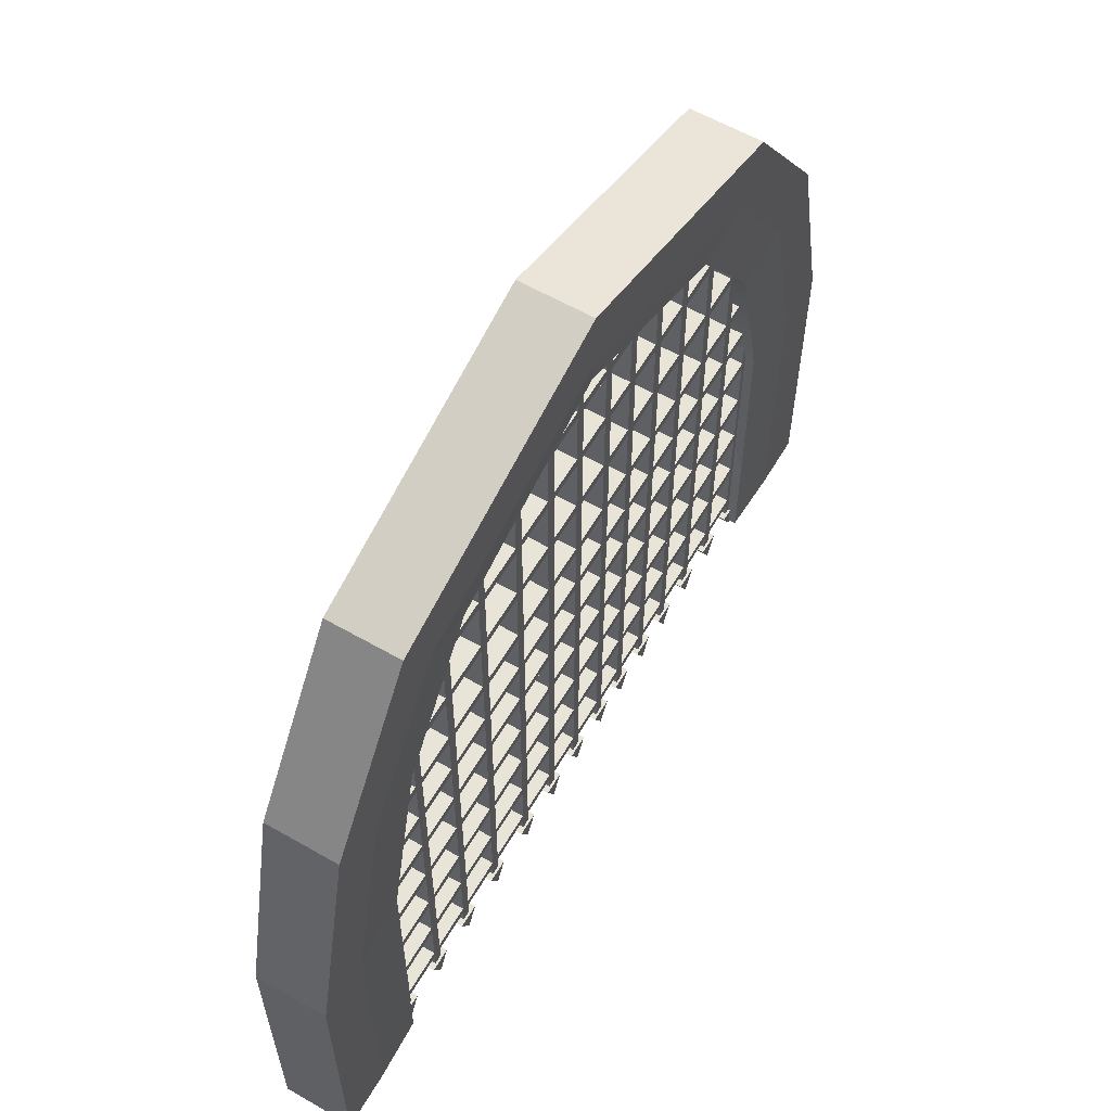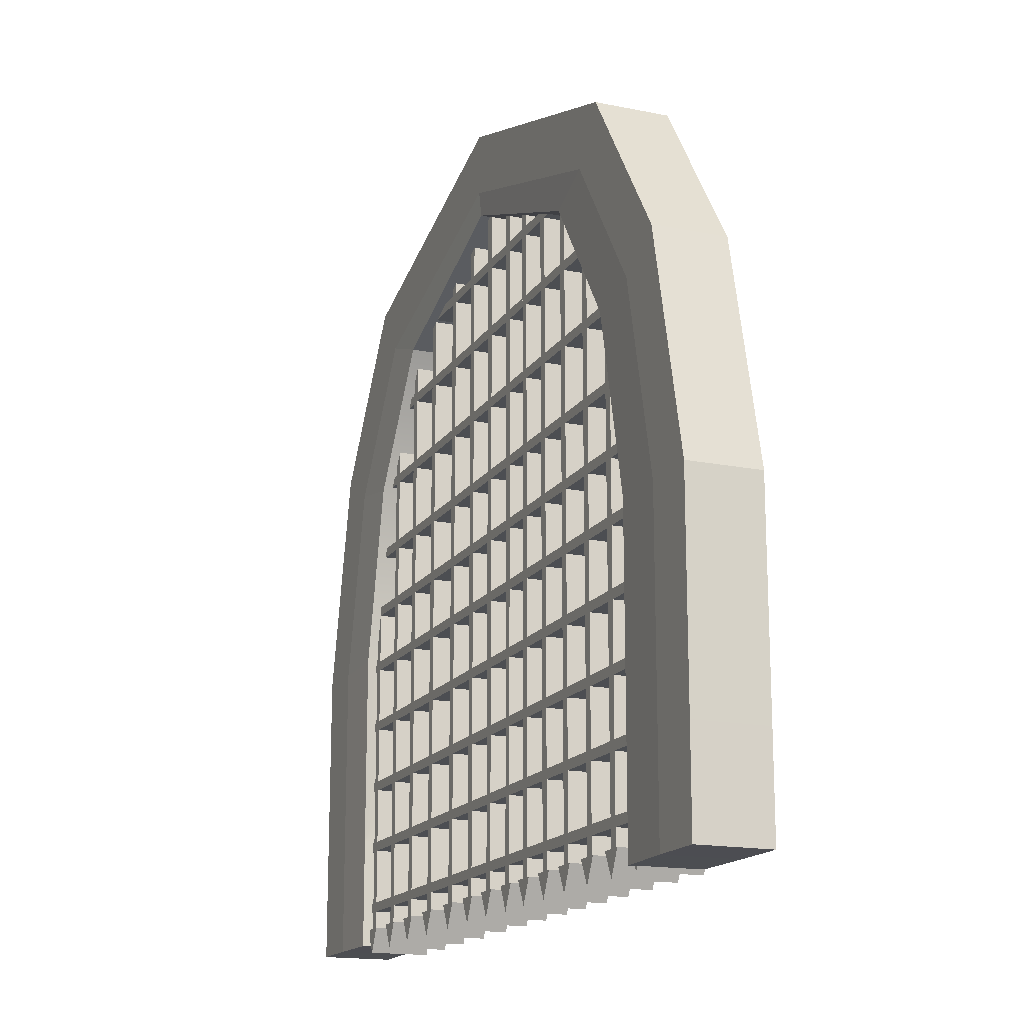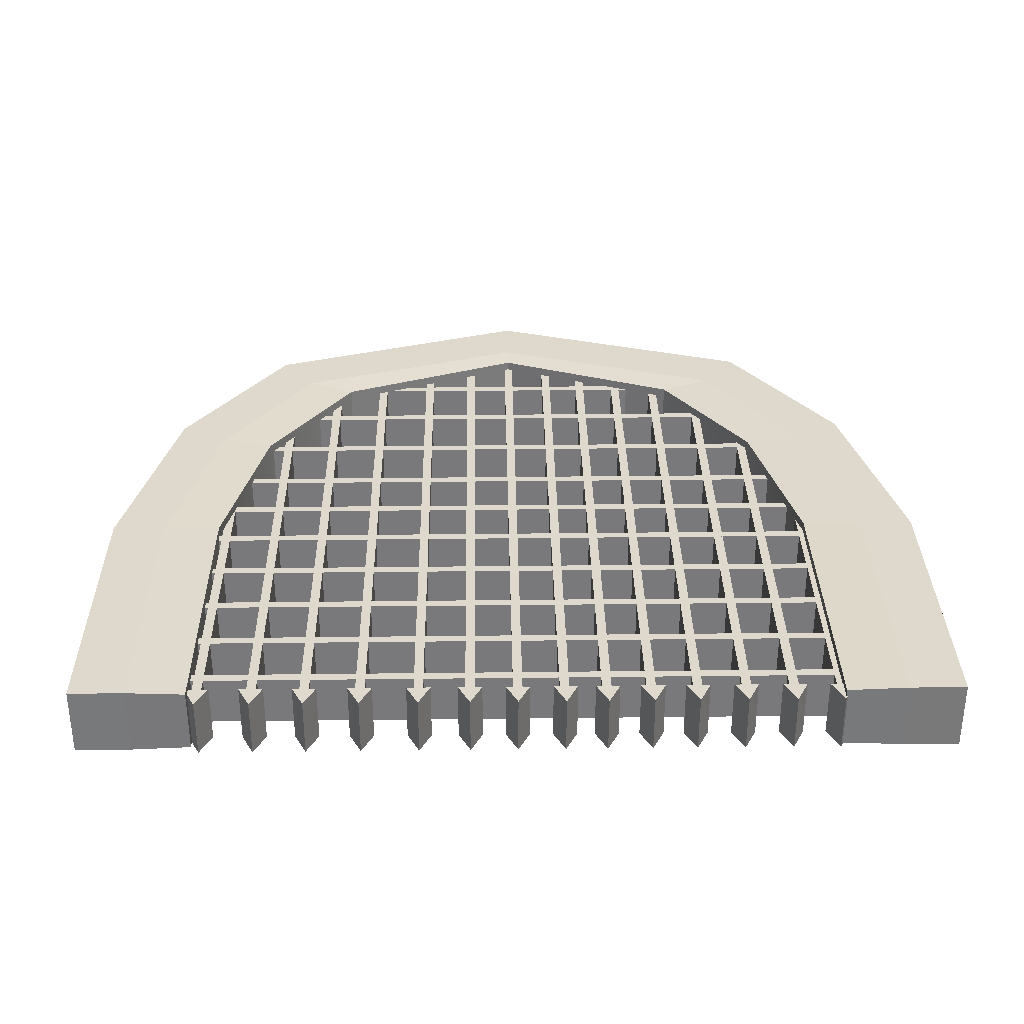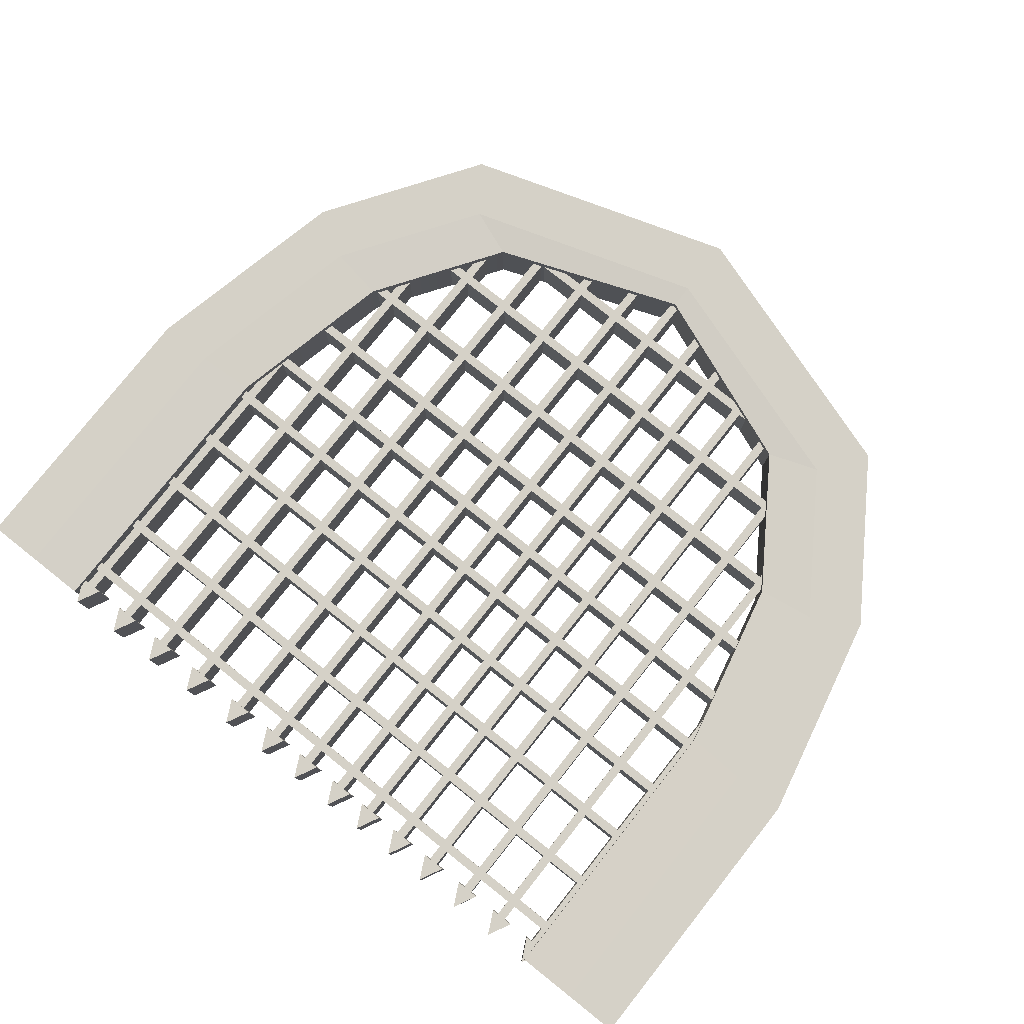
<metadata>
{"format":"obj","ext":"obj","renderer":"f3d","projection":"perspective","resolution":1024,"background":"white","views":[{"elev":60.1,"azim":-59.6,"up":"+Y"},{"elev":-16.7,"azim":67.7,"up":"+Y"},{"elev":32.2,"azim":-0.9,"up":"+Z"},{"elev":79.2,"azim":38.4,"up":"+Z"}]}
</metadata>
<code>
g default
v 0.000644 1.065 0.3815
v -0.02945 1.125 0.3815
v 0.03074 1.125 0.3815
v -0.02945 1.125 0.233
v 0.03074 1.125 0.233
v 0.000644 1.065 0.233
g polySurface18 pCube151
f 1 3 2
f 2 3 5 4
f 4 5 6
f 1 6 5 3
f 6 1 2 4
g default
v -0.1169 1.065 0.3815
v -0.147 1.125 0.3815
v -0.08685 1.125 0.3815
v -0.147 1.125 0.233
v -0.08685 1.125 0.233
v -0.1169 1.065 0.233
g pCube151 polySurface16
f 7 9 8
f 8 9 11 10
f 10 11 12
f 7 12 11 9
f 12 7 8 10
g default
v -0.5361 1.109 0.3757
v -0.5127 1.109 0.3757
v -0.5361 2.817 0.3757
v -0.5127 2.817 0.3757
v -0.5361 2.817 0.2485
v -0.5127 2.817 0.2485
v -0.5361 1.109 0.2485
v -0.5127 1.109 0.2485
g pCube151 polySurface25
f 13 14 16 15
f 15 16 18 17
f 17 18 20 19
f 19 20 14 13
f 14 20 18 16
f 19 13 15 17
g default
v 0.5626 1.065 0.3815
v 0.5325 1.125 0.3815
v 0.5927 1.125 0.3815
v 0.5325 1.125 0.233
v 0.5927 1.125 0.233
v 0.5626 1.065 0.233
g pCube151 polySurface23
f 21 23 22
f 22 23 25 24
f 24 25 26
f 21 26 25 23
f 26 21 22 24
g default
v 0.3336 1.065 0.3815
v 0.3035 1.125 0.3815
v 0.3637 1.125 0.3815
v 0.3035 1.125 0.233
v 0.3637 1.125 0.233
v 0.3336 1.065 0.233
g pCube151 polySurface21
f 27 29 28
f 28 29 31 30
f 30 31 32
f 27 32 31 29
f 32 27 28 30
g default
v -0.5238 1.065 0.3815
v -0.5539 1.125 0.3815
v -0.4937 1.125 0.3815
v -0.5539 1.125 0.233
v -0.4937 1.125 0.233
v -0.5238 1.065 0.233
g pCube151 polySurface45
f 33 35 34
f 34 35 37 36
f 36 37 38
f 33 38 37 35
f 38 33 34 36
g default
v 0.8538 1.168 0.3757
v 0.8538 1.192 0.3757
v -0.8538 1.168 0.3757
v -0.8538 1.192 0.3757
v -0.8538 1.168 0.2485
v -0.8538 1.192 0.2485
v 0.8538 1.168 0.2485
v 0.8538 1.192 0.2485
g pCube151 polySurface43
f 39 40 42 41
f 41 42 44 43
f 43 44 46 45
f 45 46 40 39
f 40 46 44 42
f 45 39 41 43
g default
v -0.2439 1.065 0.3815
v -0.274 1.125 0.3815
v -0.2138 1.125 0.3815
v -0.274 1.125 0.233
v -0.2138 1.125 0.233
v -0.2439 1.065 0.233
g pCube151 polySurface52
f 47 49 48
f 48 49 51 50
f 50 51 52
f 47 52 51 49
f 52 47 48 50
g default
v -0.3876 1.065 0.3815
v -0.4177 1.125 0.3815
v -0.3575 1.125 0.3815
v -0.4177 1.125 0.233
v -0.3575 1.125 0.233
v -0.3876 1.065 0.233
g pCube151 polySurface49
f 53 55 54
f 54 55 57 56
f 56 57 58
f 53 58 57 55
f 58 53 54 56
g default
v -0.6544 1.065 0.3815
v -0.6845 1.125 0.3815
v -0.6243 1.125 0.3815
v -0.6845 1.125 0.233
v -0.6243 1.125 0.233
v -0.6544 1.065 0.233
g pCube151 polySurface47
f 59 61 60
f 60 61 63 62
f 62 63 64
f 59 64 63 61
f 64 59 60 62
g default
v 0.6822 1.065 0.3815
v 0.6522 1.125 0.3815
v 0.7123 1.125 0.3815
v 0.6522 1.125 0.233
v 0.7123 1.125 0.233
v 0.6822 1.065 0.233
g pCube151 polySurface27
f 65 67 66
f 66 67 69 68
f 68 69 70
f 65 70 69 67
f 70 65 66 68
g default
v 0.2222 1.065 0.3815
v 0.1921 1.125 0.3815
v 0.2523 1.125 0.3815
v 0.1921 1.125 0.233
v 0.2523 1.125 0.233
v 0.2222 1.065 0.233
g pCube151 polySurface26
f 71 73 72
f 72 73 75 74
f 74 75 76
f 71 76 75 73
f 76 71 72 74
g default
v -0.129 1.109 0.3757
v -0.1055 1.109 0.3757
v -0.129 2.817 0.3757
v -0.1055 2.817 0.3757
v -0.129 2.817 0.2485
v -0.1055 2.817 0.2485
v -0.129 1.109 0.2485
v -0.1055 1.109 0.2485
g pCube151 polySurface32
f 77 78 80 79
f 79 80 82 81
f 81 82 84 83
f 83 84 78 77
f 78 84 82 80
f 83 77 79 81
g default
v 0.1034 1.109 0.3757
v 0.1269 1.109 0.3757
v 0.1034 2.817 0.3757
v 0.1269 2.817 0.3757
v 0.1034 2.817 0.2485
v 0.1269 2.817 0.2485
v 0.1034 1.109 0.2485
v 0.1269 1.109 0.2485
g pCube151 polySurface30
f 85 86 88 87
f 87 88 90 89
f 89 90 92 91
f 91 92 86 85
f 86 92 90 88
f 91 85 87 89
g default
v 0.8538 1.483 0.3757
v 0.8538 1.506 0.3757
v -0.8538 1.483 0.3757
v -0.8538 1.506 0.3757
v -0.8538 1.483 0.2485
v -0.8538 1.506 0.2485
v 0.8538 1.483 0.2485
v 0.8538 1.506 0.2485
g pCube151 polySurface29
f 93 94 96 95
f 95 96 98 97
f 97 98 100 99
f 99 100 94 93
f 94 100 98 96
f 99 93 95 97
g default
v 0.8538 2.47 0.3757
v 0.8538 2.493 0.3757
v -0.8538 2.47 0.3757
v -0.8538 2.493 0.3757
v -0.8538 2.47 0.2485
v -0.8538 2.493 0.2485
v 0.8538 2.47 0.2485
v 0.8538 2.493 0.2485
g pCube151 polySurface61
f 101 102 104 103
f 103 104 106 105
f 105 106 108 107
f 107 108 102 101
f 102 108 106 104
f 107 101 103 105
g default
v 0.8538 2.104 0.3757
v 0.8538 2.128 0.3757
v -0.8538 2.104 0.3757
v -0.8538 2.128 0.3757
v -0.8538 2.104 0.2485
v -0.8538 2.128 0.2485
v 0.8538 2.104 0.2485
v 0.8538 2.128 0.2485
g pCube151 polySurface59
f 109 110 112 111
f 111 112 114 113
f 113 114 116 115
f 115 116 110 109
f 110 116 114 112
f 115 109 111 113
g default
v 0.8538 1.643 0.3757
v 0.8538 1.666 0.3757
v -0.8538 1.643 0.3757
v -0.8538 1.666 0.3757
v -0.8538 1.643 0.2485
v -0.8538 1.666 0.2485
v 0.8538 1.643 0.2485
v 0.8538 1.666 0.2485
g pCube151 polySurface58
f 117 118 120 119
f 119 120 122 121
f 121 122 124 123
f 123 124 118 117
f 118 124 122 120
f 123 117 119 121
g default
v 0.8538 1.324 0.3757
v 0.8538 1.348 0.3757
v -0.8538 1.324 0.3757
v -0.8538 1.348 0.3757
v -0.8538 1.324 0.2485
v -0.8538 1.348 0.2485
v 0.8538 1.324 0.2485
v 0.8538 1.348 0.2485
g pCube151 polySurface64
f 125 126 128 127
f 127 128 130 129
f 129 130 132 131
f 131 132 126 125
f 126 132 130 128
f 131 125 127 129
g default
v 0.7551 2.646 0.3757
v 0.7551 2.669 0.3757
v -0.76 2.646 0.3757
v -0.76 2.669 0.3757
v -0.76 2.646 0.2485
v -0.76 2.669 0.2485
v 0.7551 2.646 0.2485
v 0.7551 2.669 0.2485
g pCube151 polySurface63
f 133 134 136 135
f 135 136 138 137
f 137 138 140 139
f 139 140 134 133
f 134 140 138 136
f 139 133 135 137
g default
v 0.3165 1.109 0.3757
v 0.34 1.109 0.3757
v 0.3165 2.817 0.3757
v 0.34 2.817 0.3757
v 0.3165 2.817 0.2485
v 0.34 2.817 0.2485
v 0.3165 1.109 0.2485
v 0.34 1.109 0.2485
g pCube151 polySurface55
f 141 142 144 143
f 143 144 146 145
f 145 146 148 147
f 147 148 142 141
f 142 148 146 144
f 147 141 143 145
g default
v 0.4311 1.109 0.3757
v 0.4545 1.109 0.3757
v 0.4311 2.817 0.3757
v 0.4545 2.817 0.3757
v 0.4311 2.817 0.2485
v 0.4545 2.817 0.2485
v 0.4311 1.109 0.2485
v 0.4545 1.109 0.2485
g pCube151 polySurface54
f 149 150 152 151
f 151 152 154 153
f 153 154 156 155
f 155 156 150 149
f 150 156 154 152
f 155 149 151 153
g default
v -0.8 1.109 0.3757
v -0.7765 1.109 0.3757
v -0.8 2.6 0.3757
v -0.7765 2.6 0.3757
v -0.8 2.6 0.2485
v -0.7765 2.6 0.2485
v -0.8 1.109 0.2485
v -0.7765 1.109 0.2485
g pCube151 polySurface76
f 157 158 160 159
f 159 160 162 161
f 161 162 164 163
f 163 164 158 157
f 158 164 162 160
f 163 157 159 161
g default
v -0.3993 1.109 0.3757
v -0.3759 1.109 0.3757
v -0.3993 2.817 0.3757
v -0.3759 2.817 0.3757
v -0.3993 2.817 0.2485
v -0.3759 2.817 0.2485
v -0.3993 1.109 0.2485
v -0.3759 1.109 0.2485
g pCube151 polySurface72
f 165 166 168 167
f 167 168 170 169
f 169 170 172 171
f 171 172 166 165
f 166 172 170 168
f 171 165 167 169
g default
v -0.7875 1.065 0.3815
v -0.8176 1.125 0.3815
v -0.7574 1.125 0.3815
v -0.8176 1.125 0.233
v -0.7574 1.125 0.233
v -0.7875 1.065 0.233
g pCube151 polySurface69
f 173 175 174
f 174 175 177 176
f 176 177 178
f 173 178 177 175
f 178 173 174 176
g default
v 0.8538 2.286 0.3757
v 0.8538 2.309 0.3757
v -0.8538 2.286 0.3757
v -0.8538 2.309 0.3757
v -0.8538 2.286 0.2485
v -0.8538 2.309 0.2485
v 0.8538 2.286 0.2485
v 0.8538 2.309 0.2485
g pCube151 polySurface67
f 179 180 182 181
f 181 182 184 183
f 183 184 186 185
f 185 186 180 179
f 180 186 184 182
f 185 179 181 183
g default
v 0.8538 1.951 0.3757
v 0.8538 1.975 0.3757
v -0.8538 1.951 0.3757
v -0.8538 1.975 0.3757
v -0.8538 1.951 0.2485
v -0.8538 1.975 0.2485
v 0.8538 1.951 0.2485
v 0.8538 1.975 0.2485
g pCube151 polySurface75
f 187 188 190 189
f 189 190 192 191
f 191 192 194 193
f 193 194 188 187
f 188 194 192 190
f 193 187 189 191
g default
v -0.6664 1.109 0.3757
v -0.643 1.109 0.3757
v -0.6664 2.737 0.3757
v -0.643 2.737 0.3757
v -0.6664 2.737 0.2485
v -0.643 2.737 0.2485
v -0.6664 1.109 0.2485
v -0.643 1.109 0.2485
g pCube151 polySurface74
f 195 196 198 197
f 197 198 200 199
f 199 200 202 201
f 201 202 196 195
f 196 202 200 198
f 201 195 197 199
g default
v 0.5516 1.109 0.3757
v 0.575 1.109 0.3757
v 0.5516 2.792 0.3757
v 0.575 2.792 0.3757
v 0.5516 2.792 0.2485
v 0.575 2.792 0.2485
v 0.5516 1.109 0.2485
v 0.575 1.109 0.2485
g pCube151 polySurface3
f 203 204 206 205
f 205 206 208 207
f 207 208 210 209
f 209 210 204 203
f 204 210 208 206
f 209 203 205 207
g default
v 0.6688 1.109 0.3757
v 0.6923 1.109 0.3757
v 0.6688 2.729 0.3757
v 0.6923 2.729 0.3757
v 0.6688 2.729 0.2485
v 0.6923 2.729 0.2485
v 0.6688 1.109 0.2485
v 0.6923 1.109 0.2485
g pCube151 polySurface6
f 211 212 214 213
f 213 214 216 215
f 215 216 218 217
f 217 218 212 211
f 212 218 216 214
f 217 211 213 215
g default
v -1.094 1.083 0.2298
v -1.094 1.311 0.2298
v -0.9551 1.311 0.2298
v -0.9551 1.311 0.2298
v -0.9548 1.084 0.2298
v -1.094 1.083 0.4051
v -0.9551 1.311 0.4051
v -0.9548 1.083 0.4051
v -1.094 1.311 0.4051
v -0.9551 1.311 0.4051
v -1.094 1.823 0.2298
v -1.094 1.823 0.4051
v -0.9545 1.822 0.2298
v -0.9684 2.37 0.2298
v -0.9684 2.37 0.4051
v -0.9545 1.822 0.4051
v 1.094 1.075 0.2298
v 1.094 1.075 0.4051
v 0.9548 1.076 0.2298
v 0.9548 1.075 0.4051
v -0.8446 2.299 0.2298
v -0.6989 2.77 0.2298
v -0.6989 2.77 0.4051
v -0.8446 2.299 0.4051
v 1.094 1.311 0.2298
v 1.094 1.311 0.4051
v -0.6092 2.648 0.2298
v -0 2.996 0.2298
v -0 2.845 0.2298
v -0 2.996 0.4051
v -0 2.845 0.4051
v -0.6092 2.648 0.4051
v 1.094 1.823 0.2298
v 1.094 1.823 0.4051
v 0.6989 2.77 0.2298
v 0.6092 2.648 0.2298
v 0.9684 2.37 0.2298
v 0.9684 2.37 0.4051
v 0.6092 2.648 0.4051
v 0.6989 2.77 0.4051
v 0.9551 1.311 0.2298
v 0.9551 1.311 0.2298
v 0.9551 1.311 0.4051
v 0.9551 1.311 0.4051
v 0.9545 1.822 0.2298
v 0.9545 1.822 0.4051
v 0.8446 2.299 0.2298
v 0.8446 2.299 0.4051
v -0.8078 1.354 0.2356
v -0.8075 1.084 0.2356
v -0.8078 1.354 0.3992
v -0.8075 1.083 0.3992
v -0.8078 1.354 0.2356
v -0.8073 1.831 0.2356
v -0.8073 1.831 0.3992
v -0.8078 1.354 0.3992
v -0.7048 2.276 0.2356
v -0.7048 2.276 0.3992
v -0.4851 2.602 0.2356
v -0.4851 2.602 0.3992
v 0.8001 1.076 0.2356
v 0.8004 1.354 0.2356
v 0.8001 1.075 0.3992
v 0.8004 1.354 0.3992
v -0 2.786 0.2356
v -0 2.786 0.3992
v 0.8004 1.354 0.2356
v 0.7998 1.831 0.2356
v 0.8004 1.354 0.3992
v 0.7998 1.831 0.3992
v 0.6973 2.276 0.2356
v 0.6973 2.276 0.3992
v 0.4776 2.602 0.2356
v 0.4776 2.602 0.3992
g pCube151 polySurface5
f 219 220 221 222 223
f 268 267 269 270
f 227 224 226 225 228
f 229 220 227 230
f 220 229 231 221
f 232 229 230 233
f 230 227 228 234
f 267 271 272 273 274 269
f 229 232 239 231
f 240 232 233 241
f 233 230 234 242
f 235 243 244 236
f 272 275 276 273
f 245 240 246 247
f 246 240 241 248
f 249 248 241 250
f 243 251 252 244
f 232 240 245 239
f 241 233 242 250
f 247 246 253 254
f 251 255 256 252
f 257 258 248 249
f 253 246 248 258
f 243 235 237 259 260
f 255 253 258 256
f 236 244 261 262 238
f 275 277 278 276
f 251 243 260 263
f 244 252 264 261
f 280 279 281 282
f 255 251 263 265
f 252 256 266 264
f 253 255 265 254
f 277 283 284 278
f 256 258 257 266
f 286 285 280 282 287 288
f 289 286 288 290
f 283 291 292 284
f 291 289 290 292
f 220 219 224 227
f 224 219 223 226
f 235 236 238 237
f 223 222 267 268
f 225 226 270 269
f 226 223 268 270
f 222 221 271 267
f 221 231 272 271
f 234 228 274 273
f 228 225 269 274
f 231 239 275 272
f 242 234 273 276
f 239 245 277 275
f 250 242 276 278
f 259 237 279 280
f 237 238 281 279
f 238 262 282 281
f 245 247 283 277
f 249 250 278 284
f 263 260 285 286
f 260 259 280 285
f 262 261 287 282
f 261 264 288 287
f 265 263 286 289
f 264 266 290 288
f 247 254 291 283
f 257 249 284 292
f 254 265 289 291
f 266 257 292 290
g default
v 0.1183 1.065 0.3815
v 0.08825 1.125 0.3815
v 0.1484 1.125 0.3815
v 0.08825 1.125 0.233
v 0.1484 1.125 0.233
v 0.1183 1.065 0.233
g pCube151 polySurface14
f 293 295 294
f 294 295 297 296
f 296 297 298
f 293 298 297 295
f 298 293 294 296
g default
v 0.7987 1.065 0.3815
v 0.7687 1.125 0.3815
v 0.8288 1.125 0.3815
v 0.7687 1.125 0.233
v 0.8288 1.125 0.233
v 0.7987 1.065 0.233
g pCube151 polySurface10
f 299 301 300
f 300 301 303 302
f 302 303 304
f 299 304 303 301
f 304 299 300 302
g default
v 0.4441 1.065 0.3815
v 0.414 1.125 0.3815
v 0.4742 1.125 0.3815
v 0.414 1.125 0.233
v 0.4742 1.125 0.233
v 0.4441 1.065 0.233
g pCube151 polySurface9
f 305 307 306
f 306 307 309 308
f 308 309 310
f 305 310 309 307
f 310 305 306 308
g default
v -0.256 1.109 0.3757
v -0.2326 1.109 0.3757
v -0.256 2.817 0.3757
v -0.2326 2.817 0.3757
v -0.256 2.817 0.2485
v -0.2326 2.817 0.2485
v -0.256 1.109 0.2485
v -0.2326 1.109 0.2485
g pCube151 polySurface36
f 311 312 314 313
f 313 314 316 315
f 315 316 318 317
f 317 318 312 311
f 312 318 316 314
f 317 311 313 315
g default
v 0.7861 1.109 0.3757
v 0.8095 1.109 0.3757
v 0.7861 2.583 0.3757
v 0.8095 2.583 0.3757
v 0.7861 2.583 0.2485
v 0.8095 2.583 0.2485
v 0.7861 1.109 0.2485
v 0.8095 1.109 0.2485
g pCube151 polySurface34
f 319 320 322 321
f 321 322 324 323
f 323 324 326 325
f 325 326 320 319
f 320 326 324 322
f 325 319 321 323
g default
v 0.8538 1.803 0.3757
v 0.8538 1.826 0.3757
v -0.8538 1.803 0.3757
v -0.8538 1.826 0.3757
v -0.8538 1.803 0.2485
v -0.8538 1.826 0.2485
v 0.8538 1.803 0.2485
v 0.8538 1.826 0.2485
g pCube151 polySurface42
f 327 328 330 329
f 329 330 332 331
f 331 332 334 333
f 333 334 328 327
f 328 334 332 330
f 333 327 329 331
g default
v 0.2073 1.109 0.3757
v 0.2308 1.109 0.3757
v 0.2073 2.817 0.3757
v 0.2308 2.817 0.3757
v 0.2073 2.817 0.2485
v 0.2308 2.817 0.2485
v 0.2073 1.109 0.2485
v 0.2308 1.109 0.2485
g pCube151 polySurface40
f 335 336 338 337
f 337 338 340 339
f 339 340 342 341
f 341 342 336 335
f 336 342 340 338
f 341 335 337 339
g default
v -0.01172 1.109 0.3757
v 0.01172 1.109 0.3757
v -0.01172 2.817 0.3757
v 0.01172 2.817 0.3757
v -0.01172 2.817 0.2485
v 0.01172 2.817 0.2485
v -0.01172 1.109 0.2485
v 0.01172 1.109 0.2485
g pCube151 polySurface39
f 343 344 346 345
f 345 346 348 347
f 347 348 350 349
f 349 350 344 343
f 344 350 348 346
f 349 343 345 347

</code>
